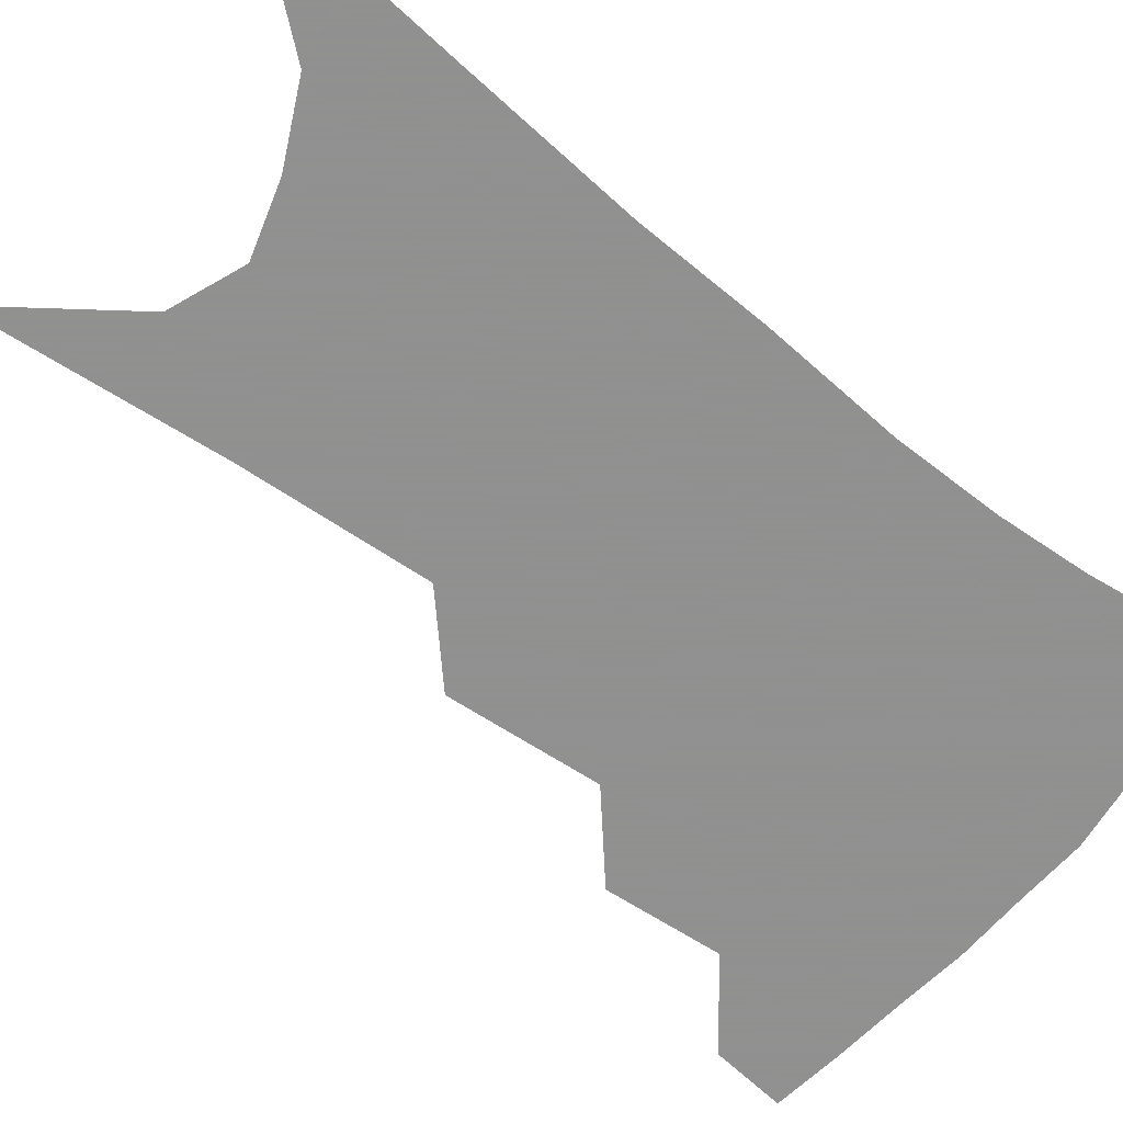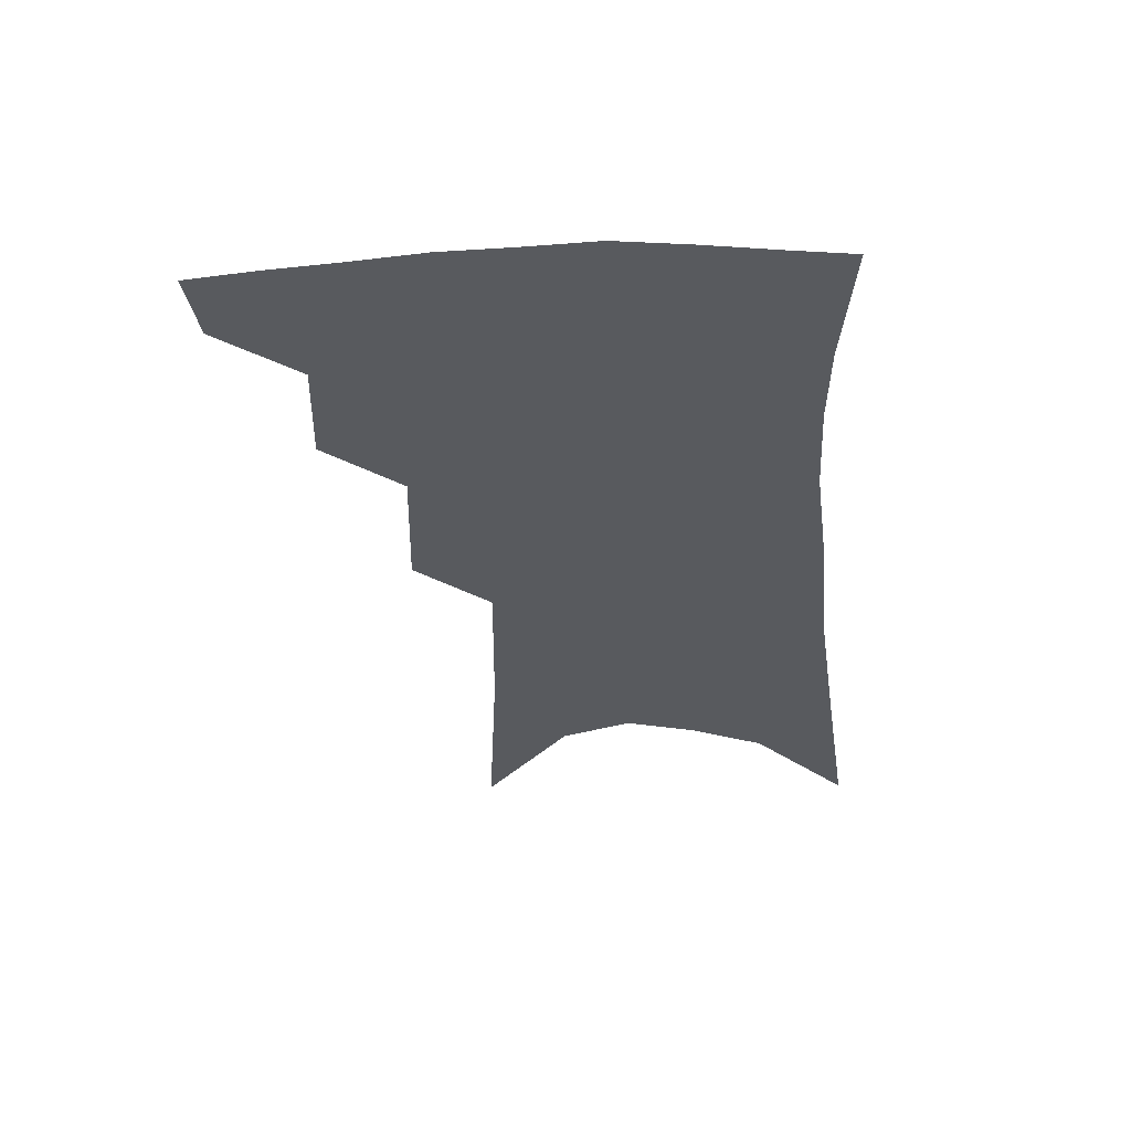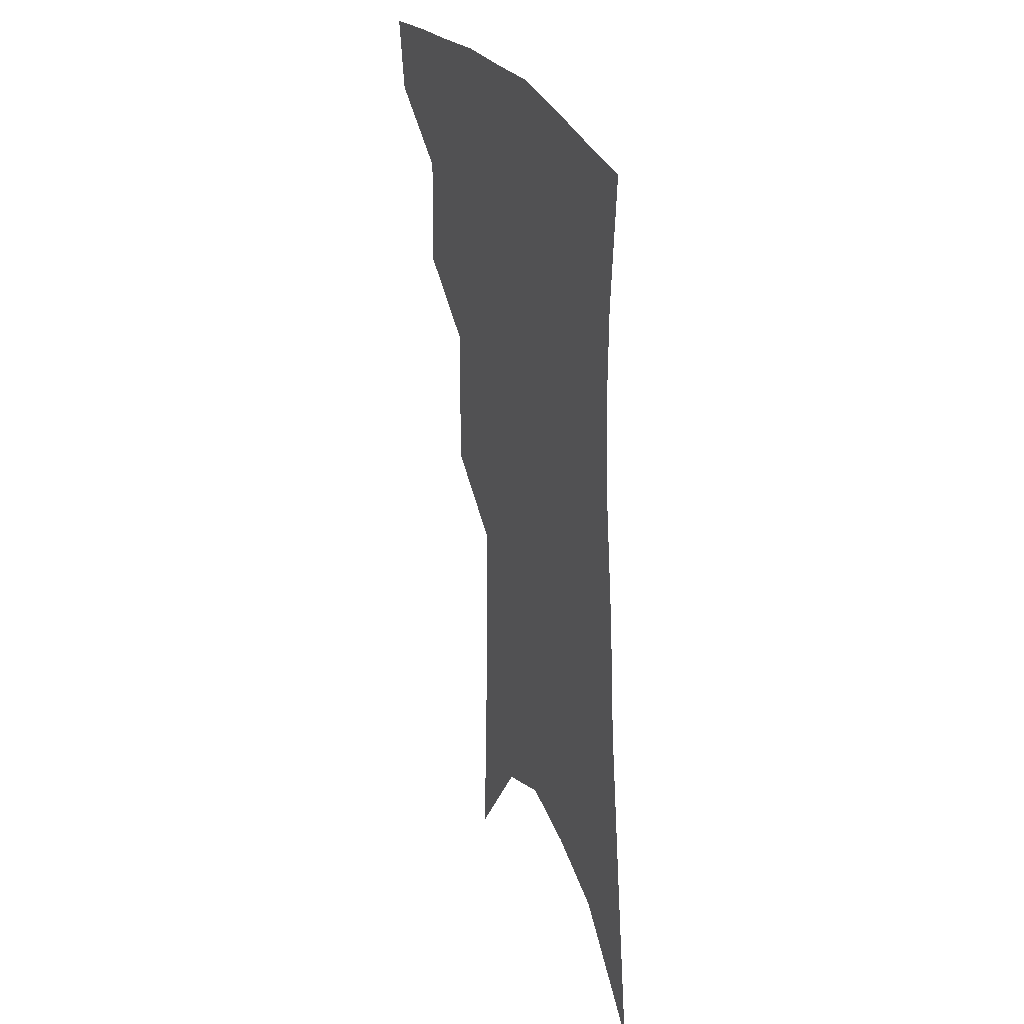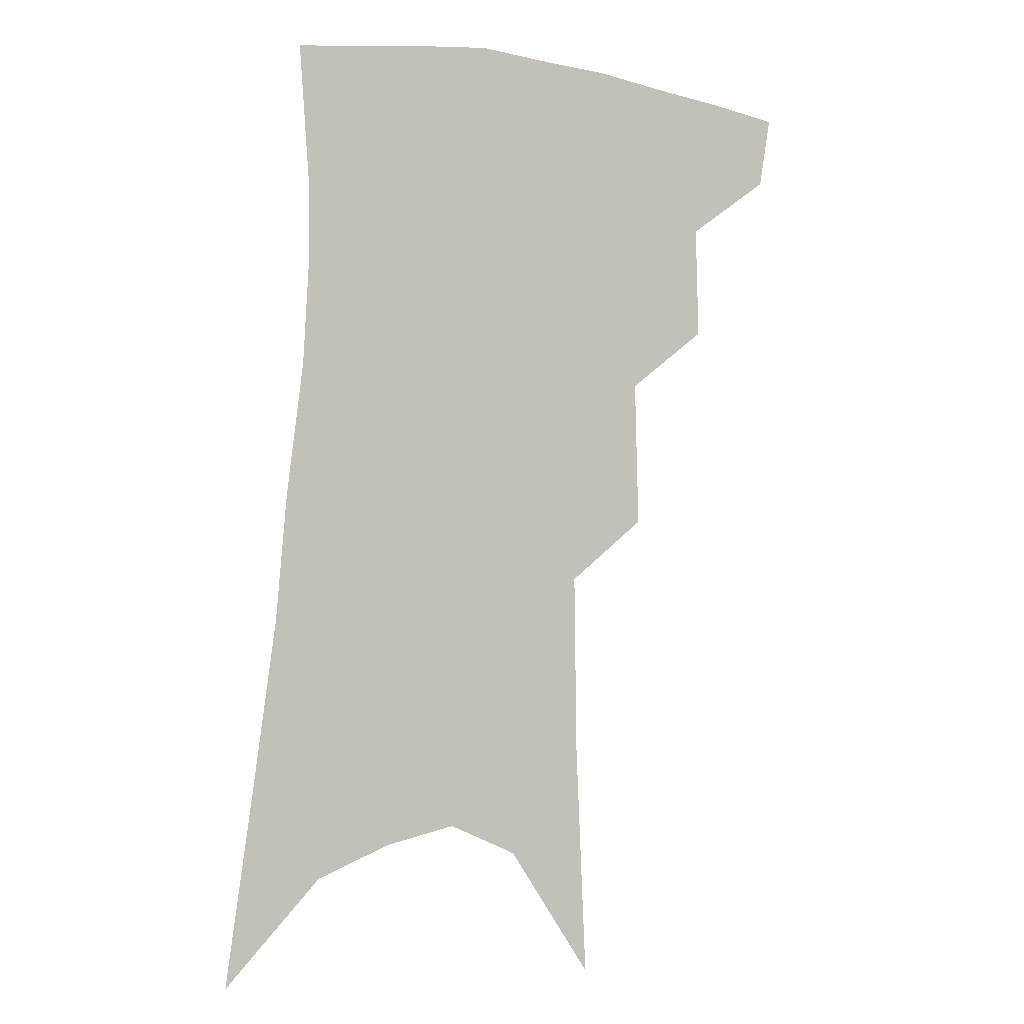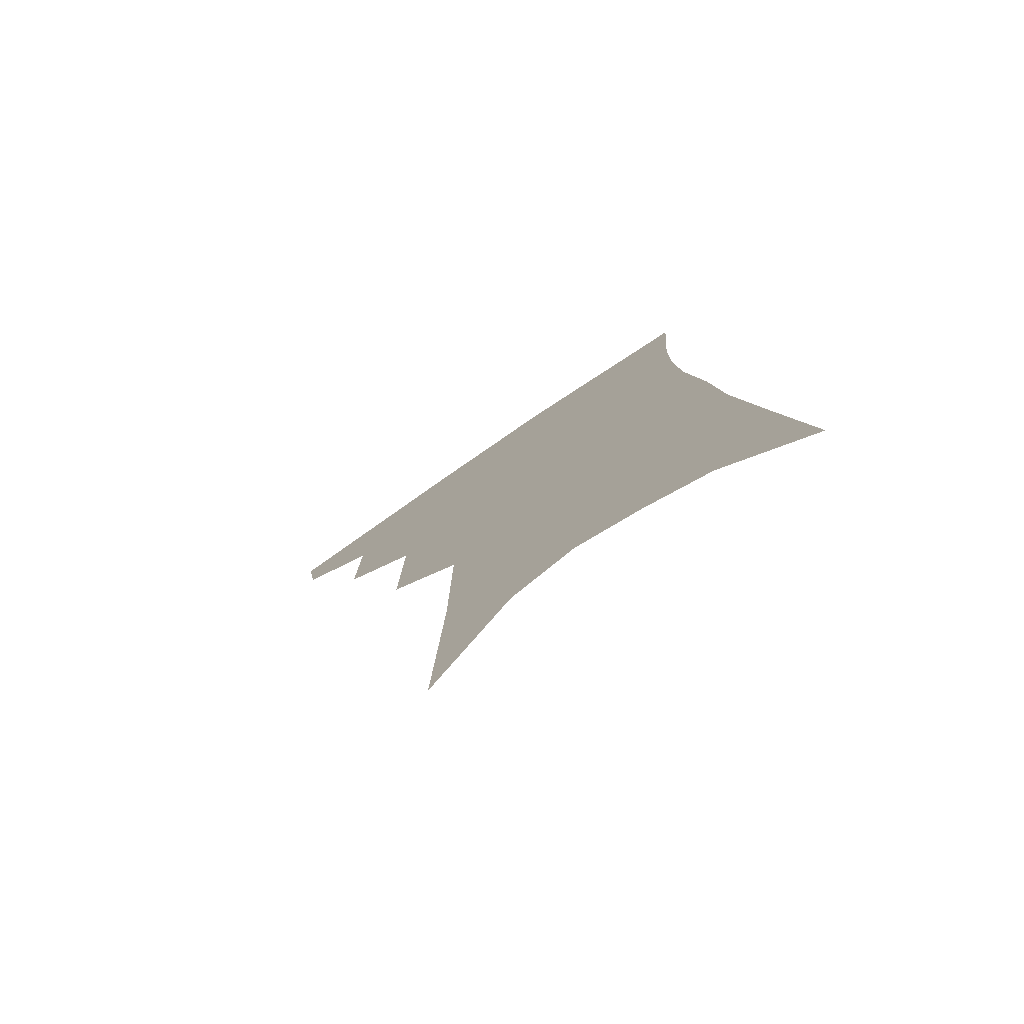
<metadata>
{"format":"obj","ext":"obj","renderer":"f3d","projection":"perspective","resolution":1024,"background":"white","views":[{"elev":-65.8,"azim":55.3,"up":"+Z"},{"elev":58.9,"azim":0.4,"up":"+Y"},{"elev":32.2,"azim":67.2,"up":"+Y"},{"elev":-0.8,"azim":158.0,"up":"+Y"},{"elev":-77.8,"azim":33.8,"up":"+Y"}]}
</metadata>
<code>
v 490.5 348 0
v 487 370.1 0
v 514.7 294.7 0
v 515.7 330 0
v 512.4 352.6 0
v 508.2 374.3 0
v 537.7 229.8 0
v 539 276 0
v 538.6 309.8 0
v 537 335.2 0
v 533.7 356.4 0
v 529.9 378 0
v 557.6 79.02 0
v 560.8 153.3 0
v 561.5 210.4 0
v 559.7 248.6 0
v 559.7 287.3 0
v 559.5 316.9 0
v 557.8 339.1 0
v 554.9 359.8 0
v 551.2 381.9 0
v 583.8 119.7 0
v 582.9 177.5 0
v 581.3 222.8 0
v 579.9 260.8 0
v 579.4 293.7 0
v 579.3 321.2 0
v 578.3 341.9 0
v 576.8 361.9 0
v 573 384.1 0
v 605.3 129.8 0
v 602.8 179.2 0
v 600.1 229.8 0
v 598.8 266.5 0
v 598.2 297 0
v 598.1 322.4 0
v 598.1 343.7 0
v 597.3 363.5 0
v 594 386.7 0
v 627.4 124.8 0
v 622.5 182.9 0
v 618.9 230.6 0
v 617.2 266.3 0
v 616.4 297.5 0
v 616.6 322.9 0
v 617.2 344 0
v 618 363.9 0
v 616.2 385.4 0
v 650.8 115.2 0
v 644 174.1 0
v 639.2 221.7 0
v 637.1 257.8 0
v 635.3 291.8 0
v 634.7 321 0
v 636 343.7 0
v 637.4 363.8 0
v 637.8 383.5 0
v 681.3 82.38 0
v 672.4 145.1 0
v 665 198.2 0
v 661.6 237.6 0
v 656.2 280.2 0
v 654.3 312.7 0
v 654.5 340.2 0
v 656.1 362.8 0
v 657.5 382.1 0
v 721 391 0
f 4 5 1
f 1 5 2
f 5 6 2
f 8 9 3
f 3 9 4
f 9 10 4
f 4 10 5
f 10 11 5
f 5 11 6
f 11 12 6
f 15 16 7
f 7 16 8
f 16 17 8
f 8 17 9
f 17 18 9
f 9 18 10
f 18 19 10
f 10 19 11
f 19 20 11
f 11 20 12
f 20 21 12
f 13 22 14
f 22 23 14
f 14 23 15
f 23 24 15
f 15 24 16
f 24 25 16
f 16 25 17
f 25 26 17
f 17 26 18
f 26 27 18
f 18 27 19
f 27 28 19
f 19 28 20
f 28 29 20
f 20 29 21
f 29 30 21
f 22 31 23
f 31 32 23
f 23 32 24
f 32 33 24
f 24 33 25
f 33 34 25
f 25 34 26
f 34 35 26
f 26 35 27
f 35 36 27
f 27 36 28
f 36 37 28
f 28 37 29
f 37 38 29
f 29 38 30
f 38 39 30
f 31 40 32
f 40 41 32
f 32 41 33
f 41 42 33
f 33 42 34
f 42 43 34
f 34 43 35
f 43 44 35
f 35 44 36
f 44 45 36
f 36 45 37
f 45 46 37
f 37 46 38
f 46 47 38
f 38 47 39
f 47 48 39
f 40 49 41
f 49 50 41
f 41 50 42
f 50 51 42
f 42 51 43
f 51 52 43
f 43 52 44
f 52 53 44
f 44 53 45
f 53 54 45
f 45 54 46
f 54 55 46
f 46 55 47
f 55 56 47
f 47 56 48
f 56 57 48
f 49 58 50
f 58 59 50
f 50 59 51
f 59 60 51
f 51 60 52
f 60 61 52
f 52 61 53
f 61 62 53
f 53 62 54
f 62 63 54
f 54 63 55
f 63 64 55
f 55 64 56
f 64 65 56
f 56 65 57
f 65 66 57

</code>
